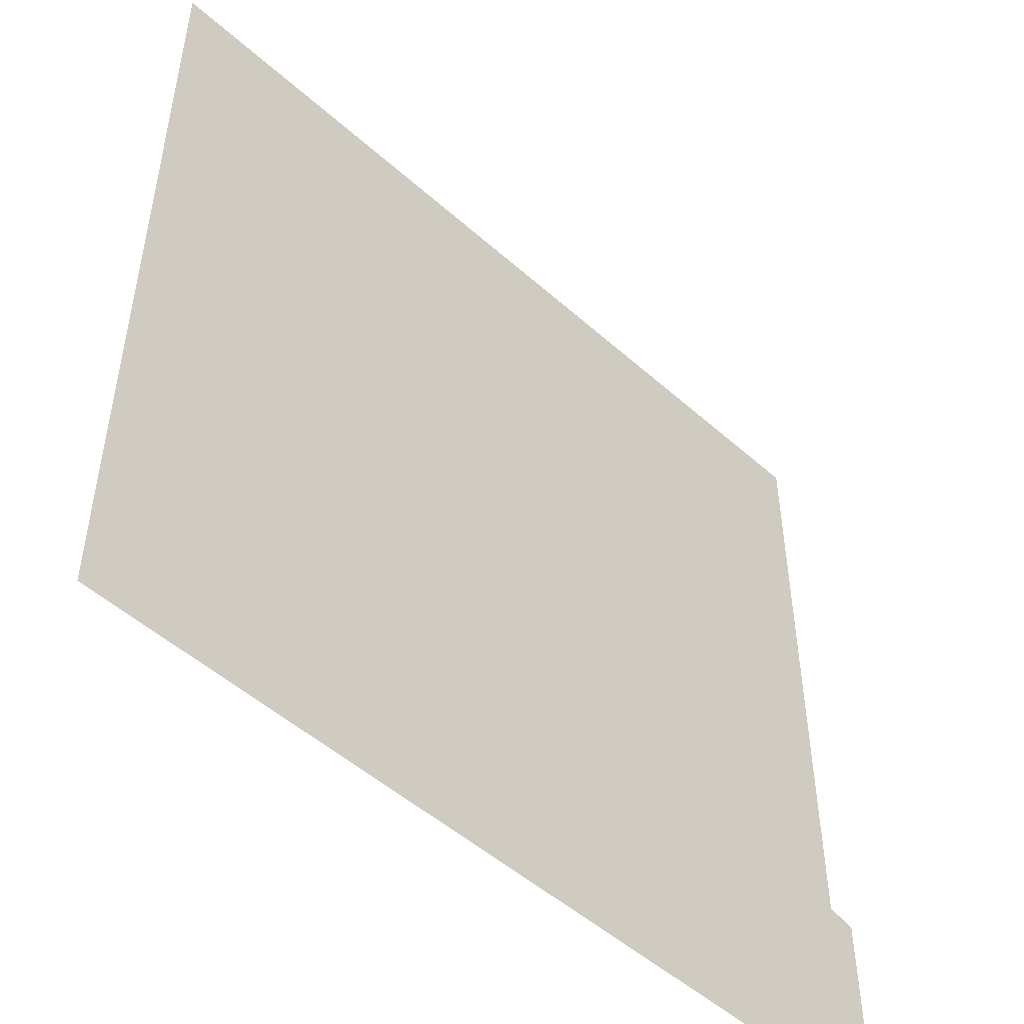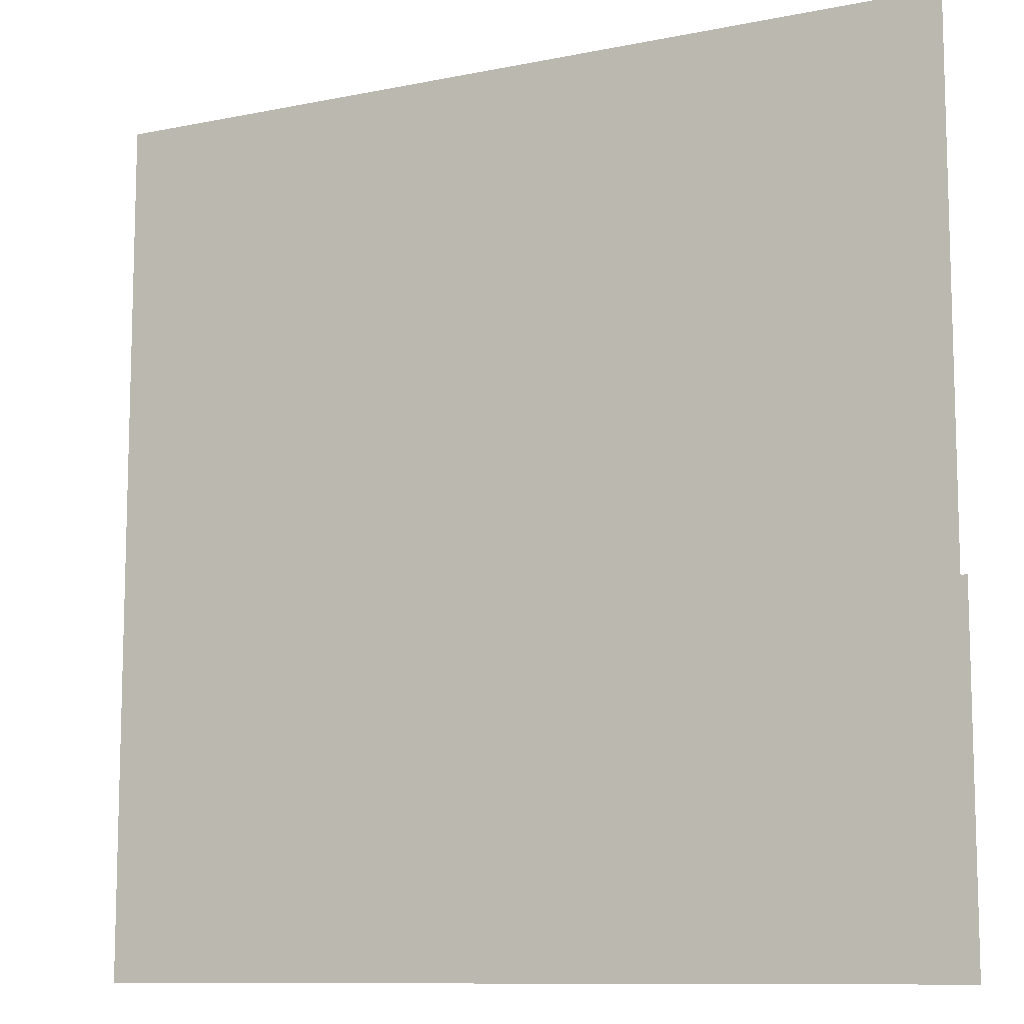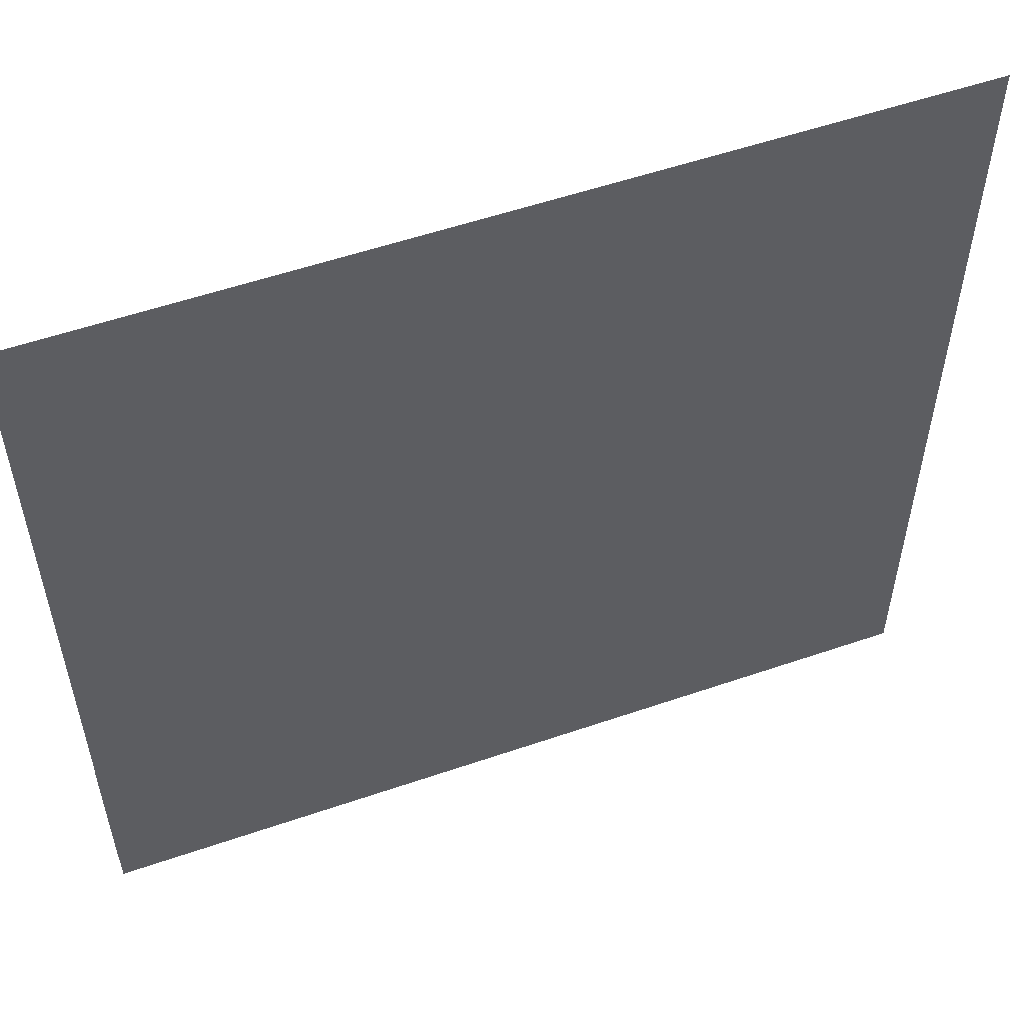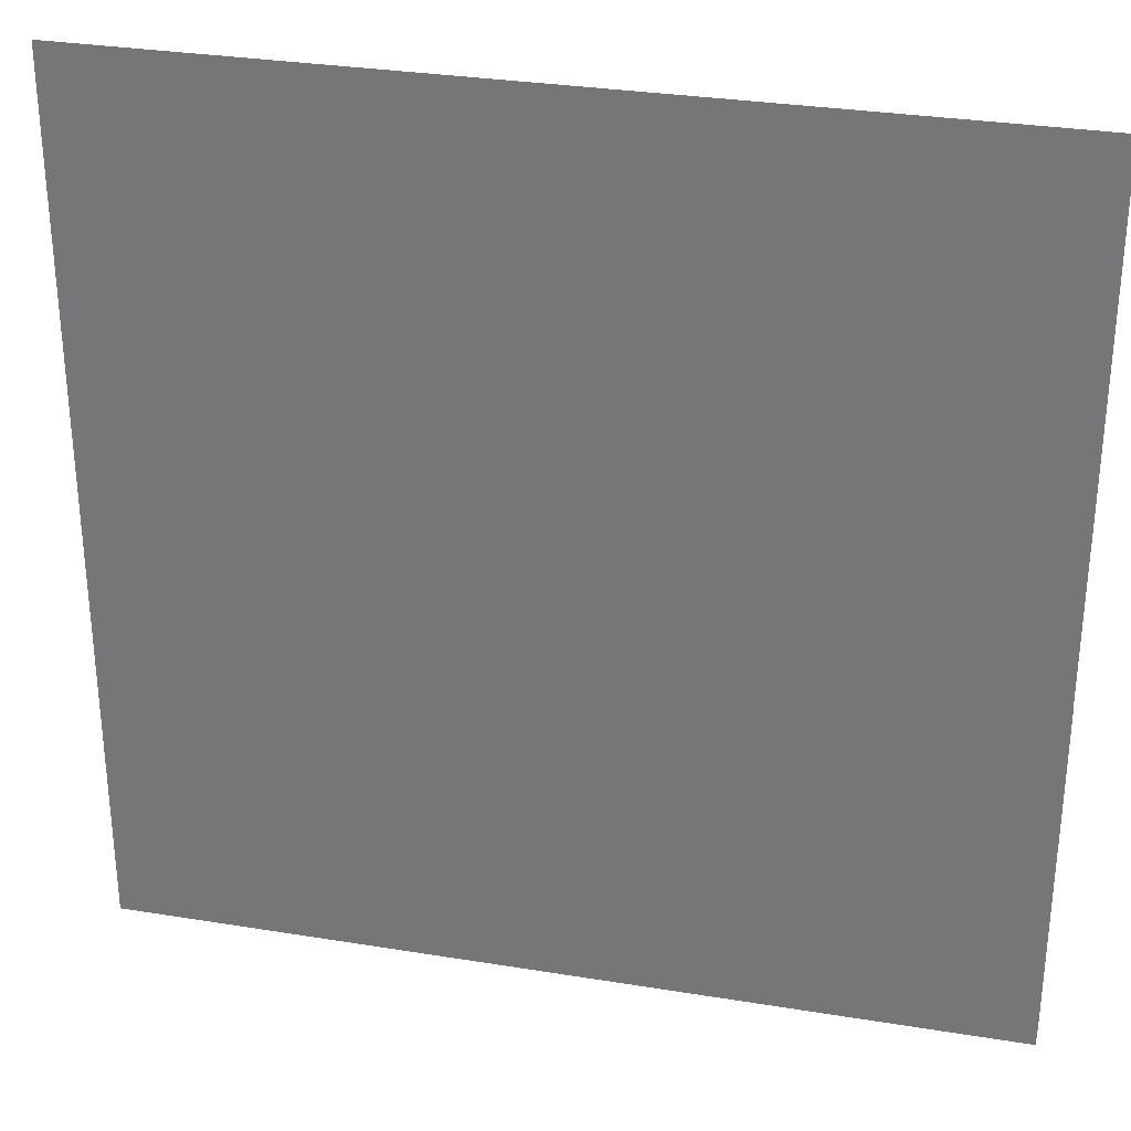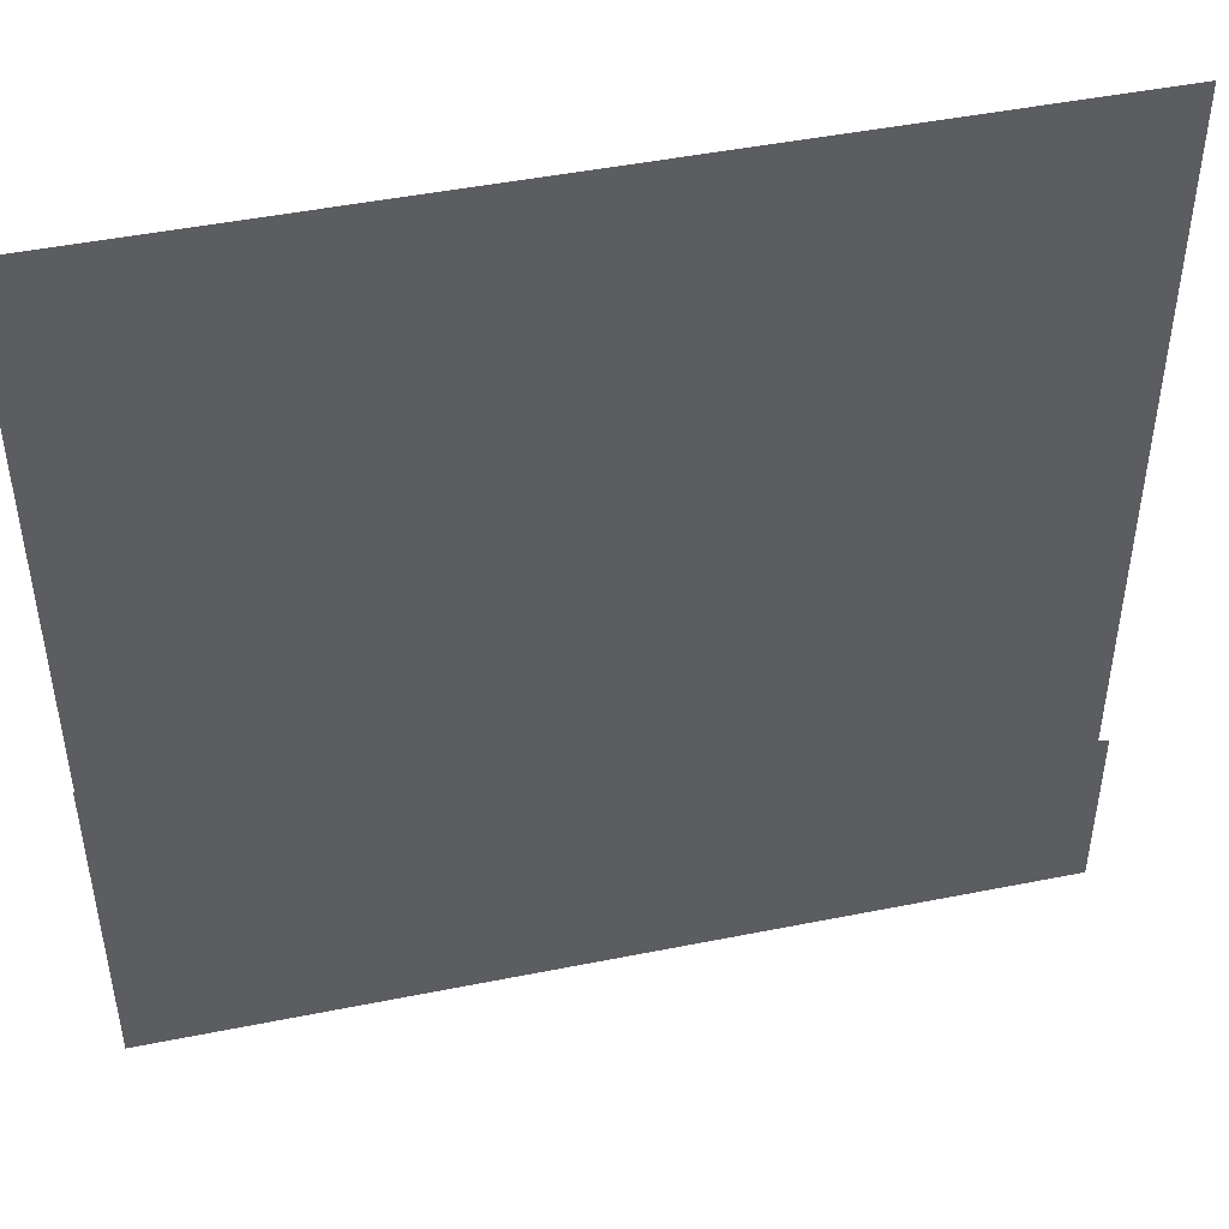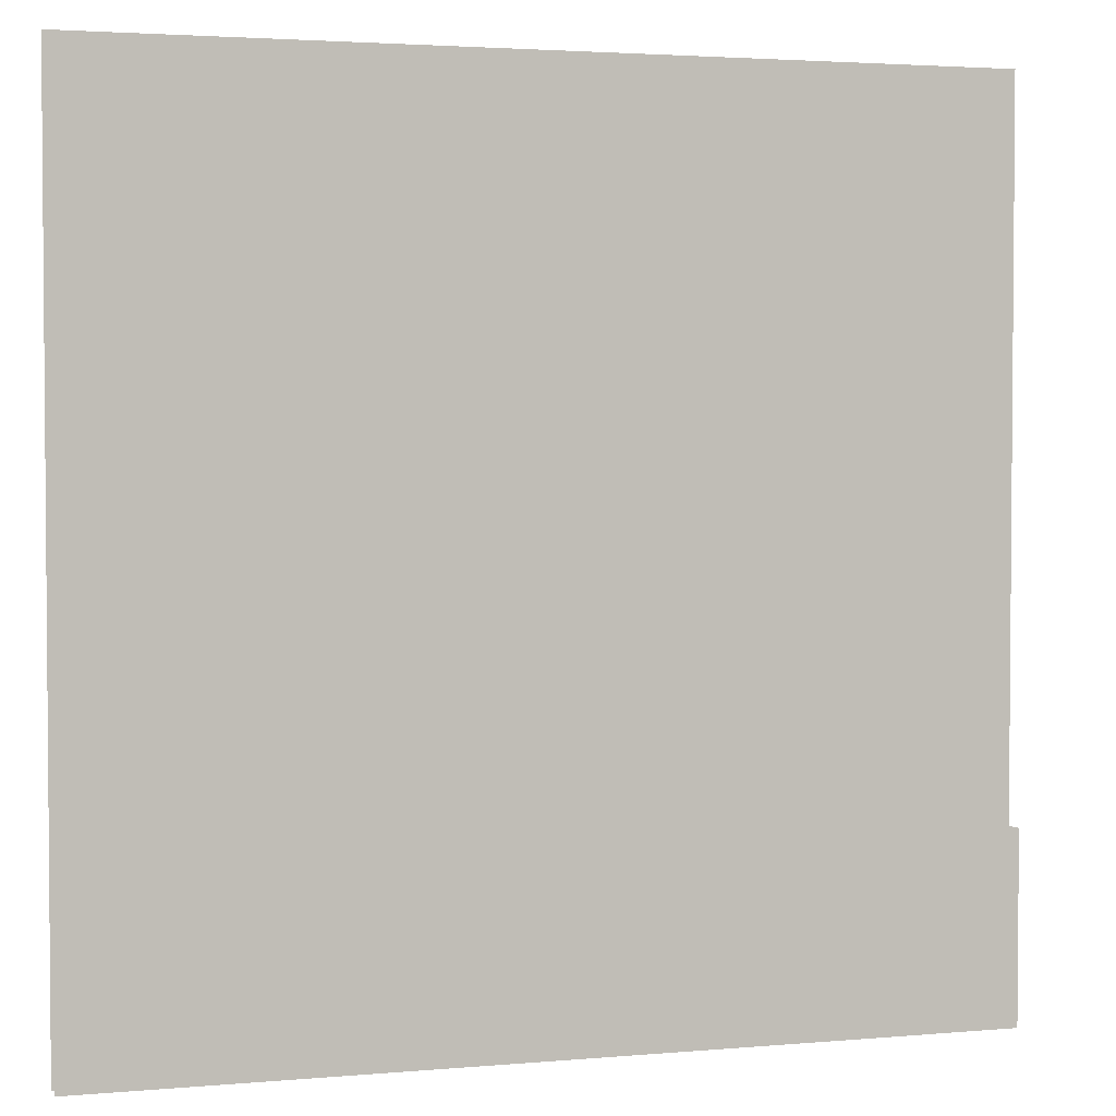
<metadata>
{"format":"obj","ext":"obj","renderer":"f3d","projection":"perspective","resolution":1024,"background":"white","views":[{"elev":-50.2,"azim":-44.4,"up":"+Z"},{"elev":-10.3,"azim":-152.6,"up":"+Z"},{"elev":55.2,"azim":160.1,"up":"+Z"},{"elev":30.8,"azim":-166.8,"up":"+Z"},{"elev":47.0,"azim":-12.8,"up":"+Z"},{"elev":2.9,"azim":-17.1,"up":"+Z"}]}
</metadata>
<code>
o item/sliding_piece/11
v -64 6 -32
v -64 6 -64
v 64 6 -64
v 64 6 -32
v -64 6 0
v 64 6 0
v -64 6 32
v 64 6 32
v -64 6 64
v 64 6 64
v -6 3 -39
v -64 3 -33
v -64 3 -49
v -7 3 -56
v 64 3 -64
v 64 3 -49
v -3 3 -23
v -64 3 -13
v -64 3 -64
v -7 3 -64
v 64 3 -37
f 1 2 3
f 1 3 4
f 1 4 5
f 5 4 6
f 5 6 7
f 7 6 8
f 7 8 9
f 9 8 10
f 11 12 13
f 11 13 14
f 11 14 15
f 11 15 16
f 11 16 17
f 11 17 12
f 12 17 18
f 13 19 20
f 13 20 14
f 14 20 15
f 17 16 21

</code>
